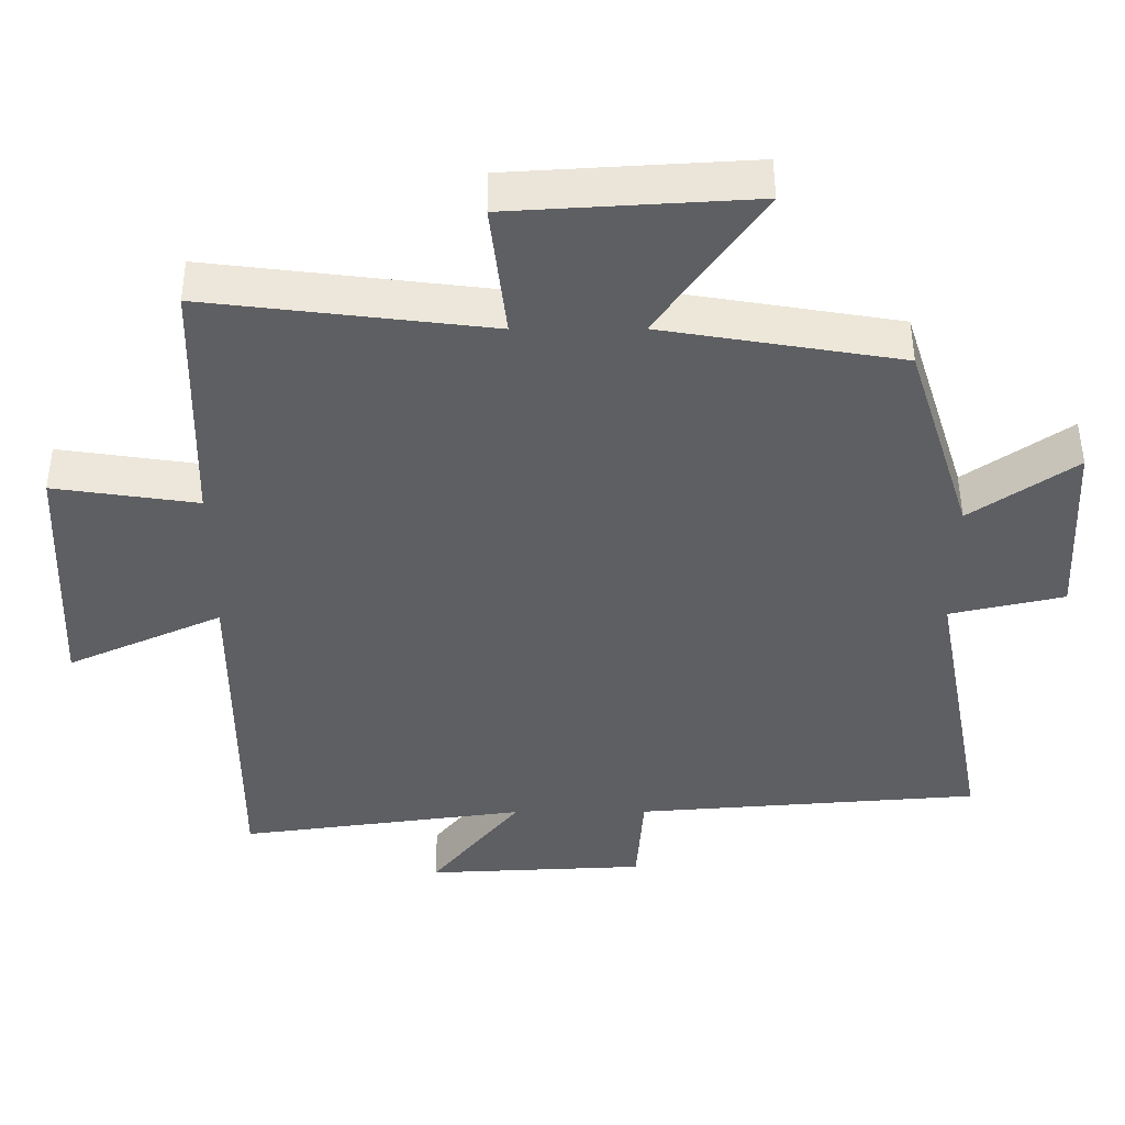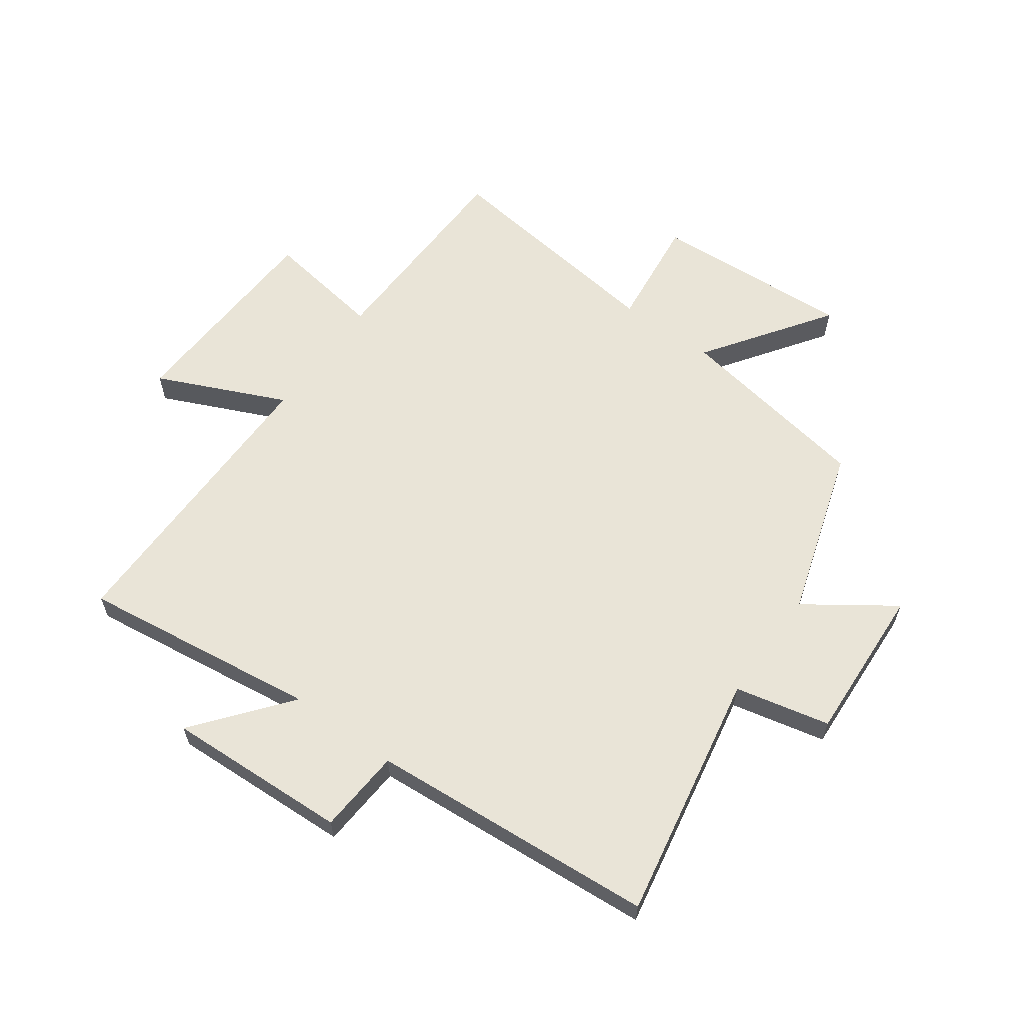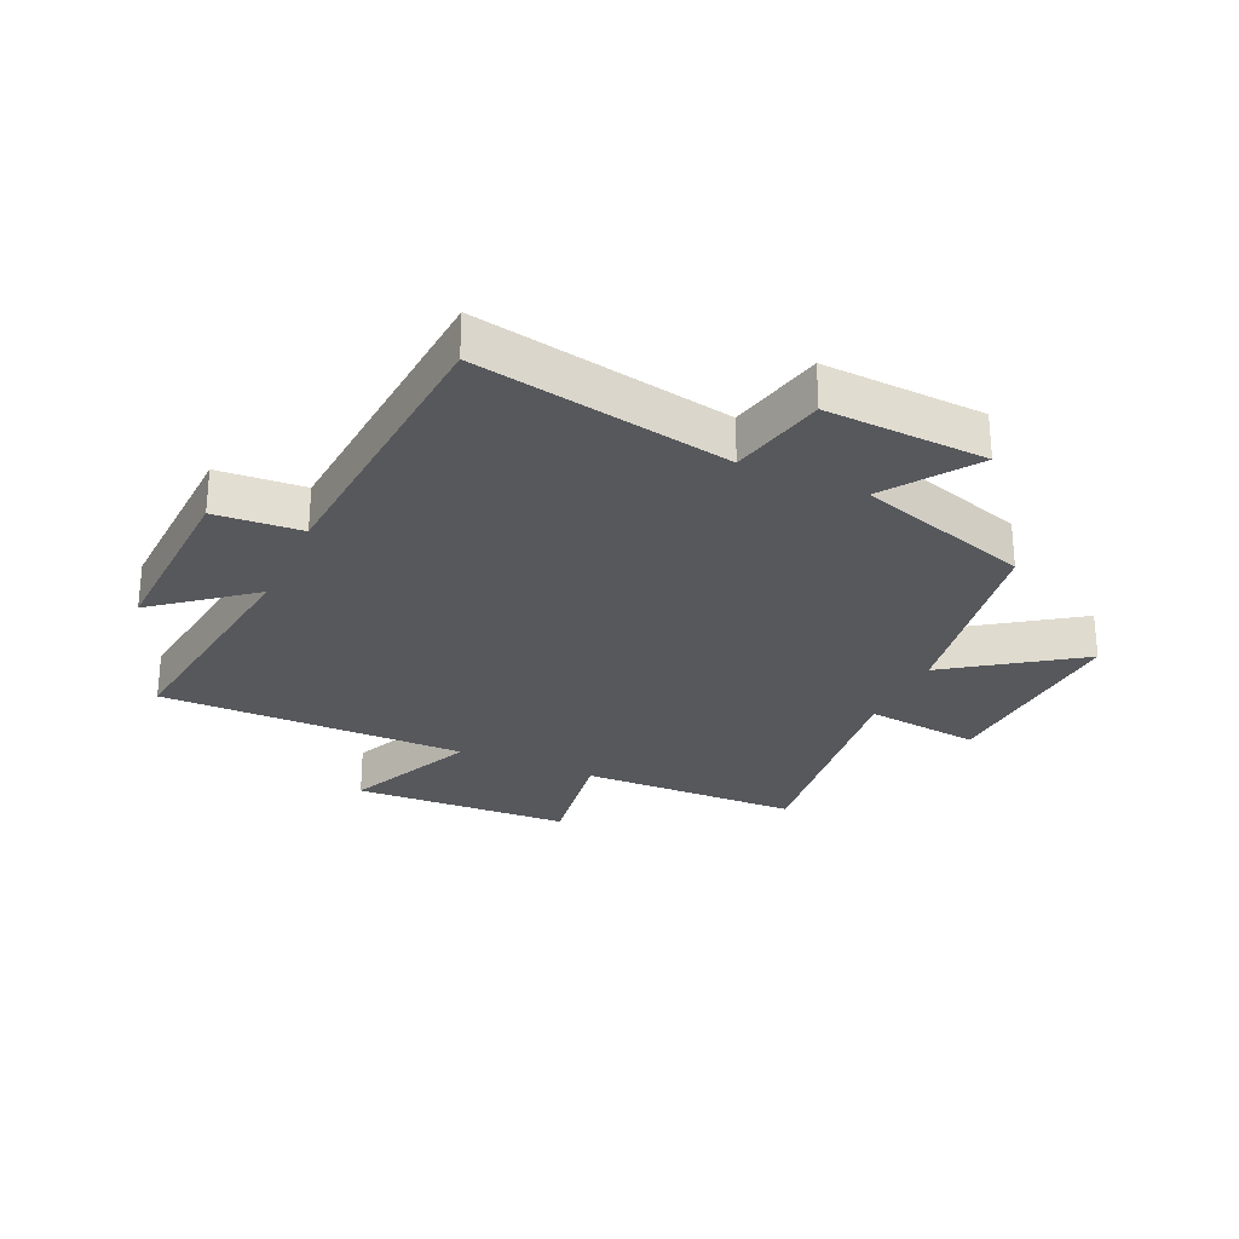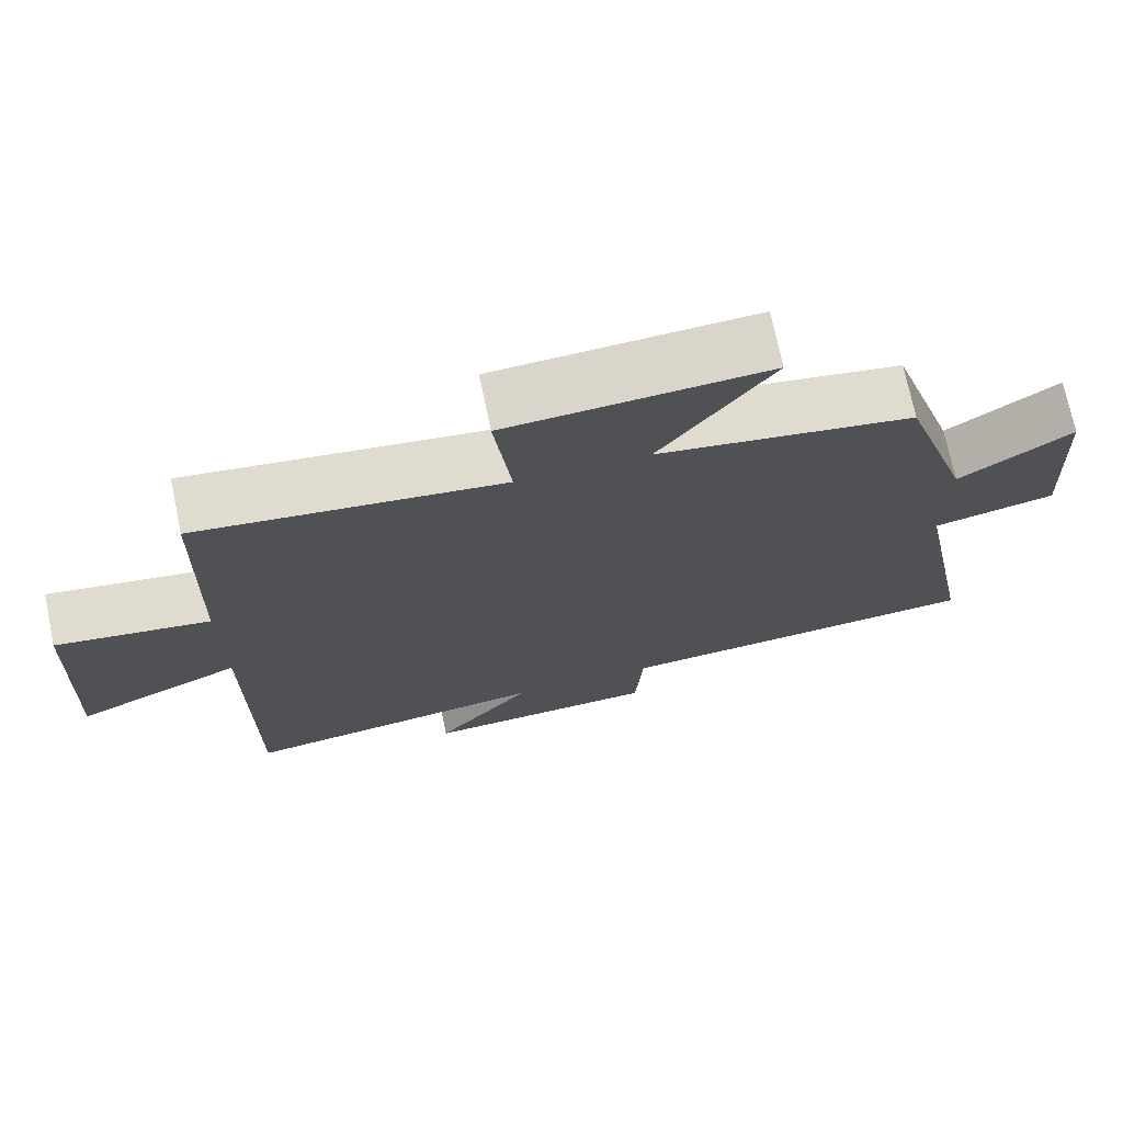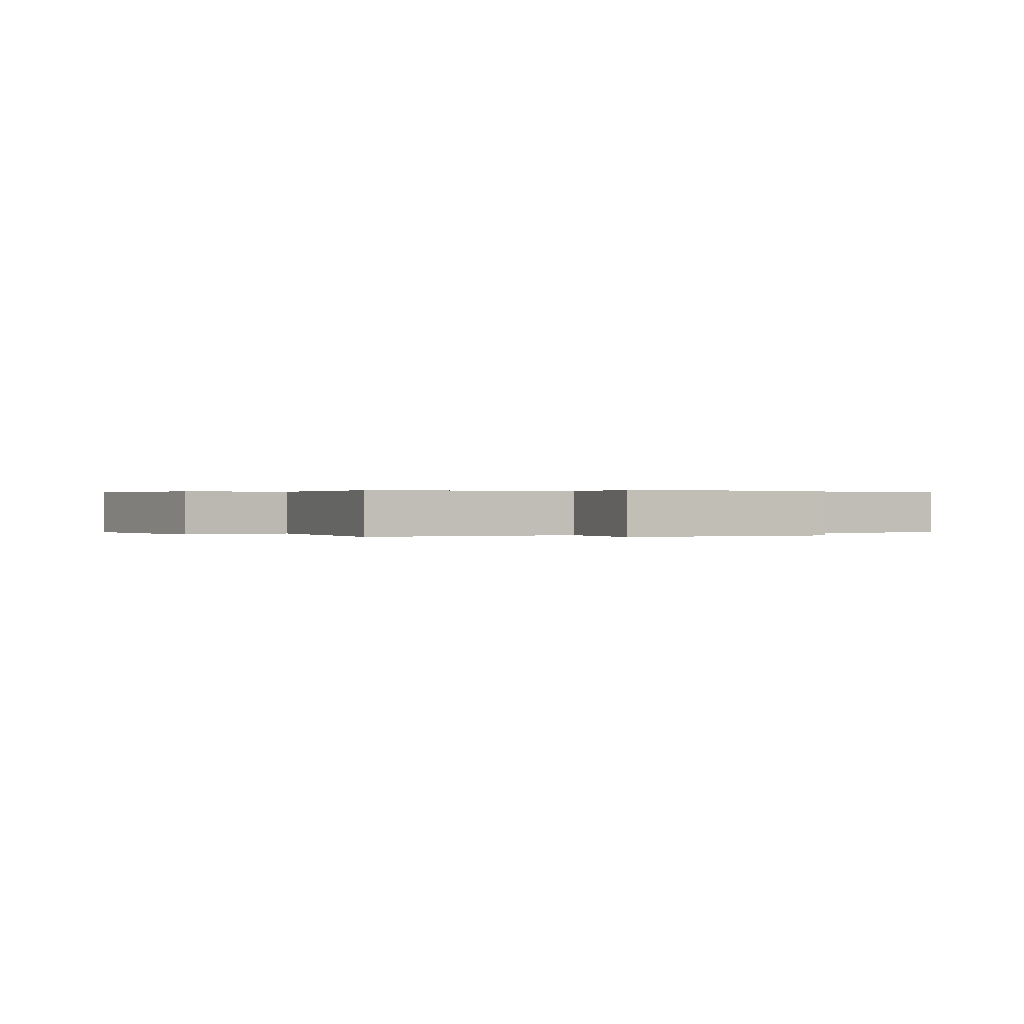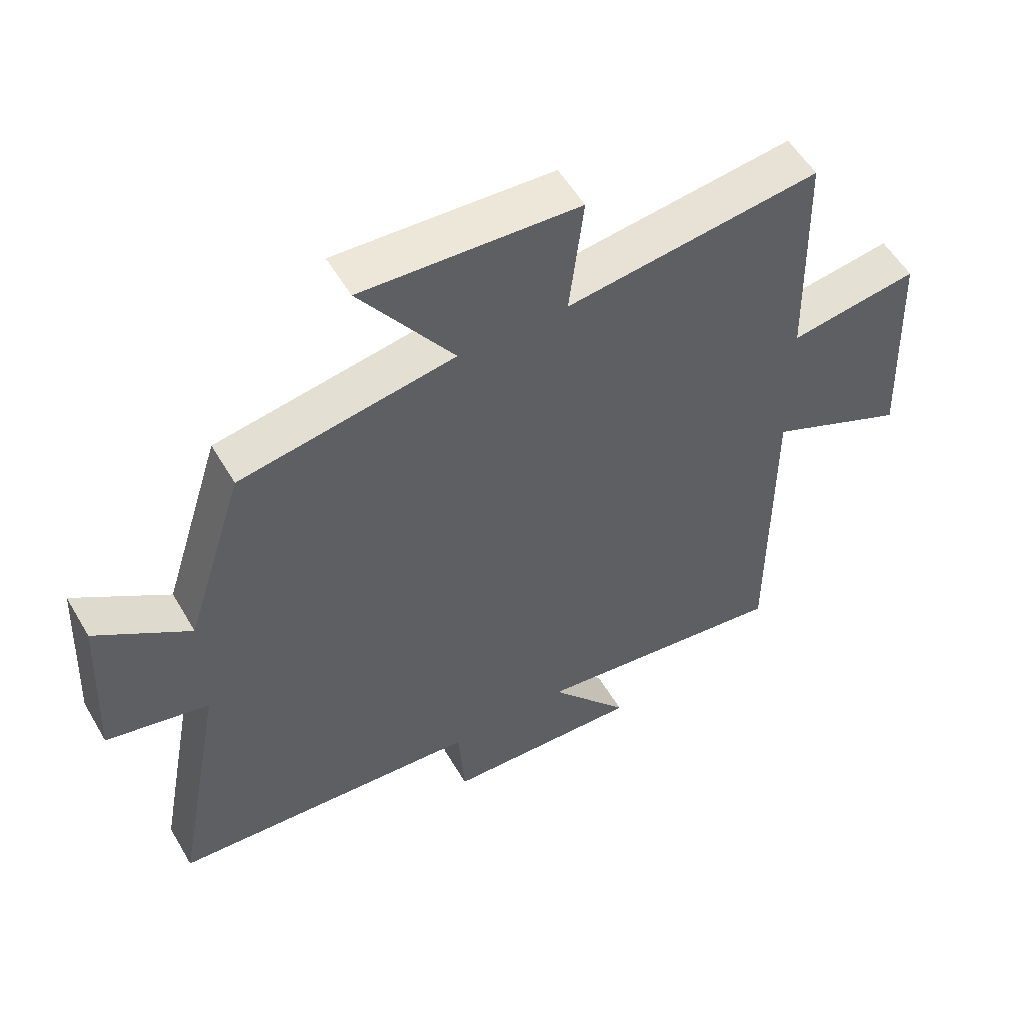
<metadata>
{"format":"obj","ext":"obj","renderer":"f3d","projection":"perspective","resolution":1024,"background":"white","views":[{"elev":48.7,"azim":179.8,"up":"+Z"},{"elev":61.2,"azim":-144.1,"up":"+Y"},{"elev":-27.7,"azim":-114.3,"up":"+Y"},{"elev":72.7,"azim":168.2,"up":"+Z"},{"elev":0.2,"azim":60.0,"up":"+Y"},{"elev":54.7,"azim":-30.0,"up":"+Z"}]}
</metadata>
<code>
v -0.579 0.07 -0.463
v -0.5 0.07 -0.043
v -0.66 0.07 -0.007
v -0.646 0.07 0.259
v -0.5 0.07 0.157
v -0.409 0.07 0.444
v -0.075 0.07 0.5
v -0.221 0.07 0.71
v 0.117 0.07 0.69
v 0.095 0.07 0.5
v 0.491 0.07 0.549
v 0.5 0.07 0.186
v 0.701 0.07 0.216
v 0.717 0.07 -0.144
v 0.5 0.07 -0.046
v 0.501 0.07 -0.554
v 0.098 0.07 -0.5
v 0.224 0.07 -0.657
v -0.084 0.07 -0.643
v -0.094 0.07 -0.5
v -0.579 0 -0.463
v -0.5 0 -0.043
v -0.66 0 -0.007
v -0.646 0 0.259
v -0.5 0 0.157
v -0.409 0 0.444
v -0.075 0 0.5
v -0.221 0 0.71
v 0.117 0 0.69
v 0.095 0 0.5
v 0.491 0 0.549
v 0.5 0 0.186
v 0.701 0 0.216
v 0.717 0 -0.144
v 0.5 0 -0.046
v 0.501 0 -0.554
v 0.098 0 -0.5
v 0.224 0 -0.657
v -0.084 0 -0.643
v -0.094 0 -0.5
f 17 18 19 20
f 17 20 1 2
f 15 16 17 2
f 12 13 14 15
f 15 2 3
f 12 15 3
f 11 12 3
f 10 11 3
f 7 8 9 10
f 5 6 7 10
f 5 10 3
f 3 4 5
f 40 39 38 37
f 22 21 40 37
f 22 37 36 35
f 35 34 33 32
f 23 22 35
f 23 35 32
f 23 32 31
f 23 31 30
f 30 29 28 27
f 30 27 26 25
f 23 30 25
f 25 24 23
f 1 21 22 2
f 2 22 23 3
f 3 23 24 4
f 4 24 25 5
f 5 25 26 6
f 6 26 27 7
f 7 27 28 8
f 8 28 29 9
f 9 29 30 10
f 10 30 31 11
f 11 31 32 12
f 12 32 33 13
f 13 33 34 14
f 14 34 35 15
f 15 35 36 16
f 16 36 37 17
f 17 37 38 18
f 18 38 39 19
f 19 39 40 20
f 20 40 21 1

</code>
